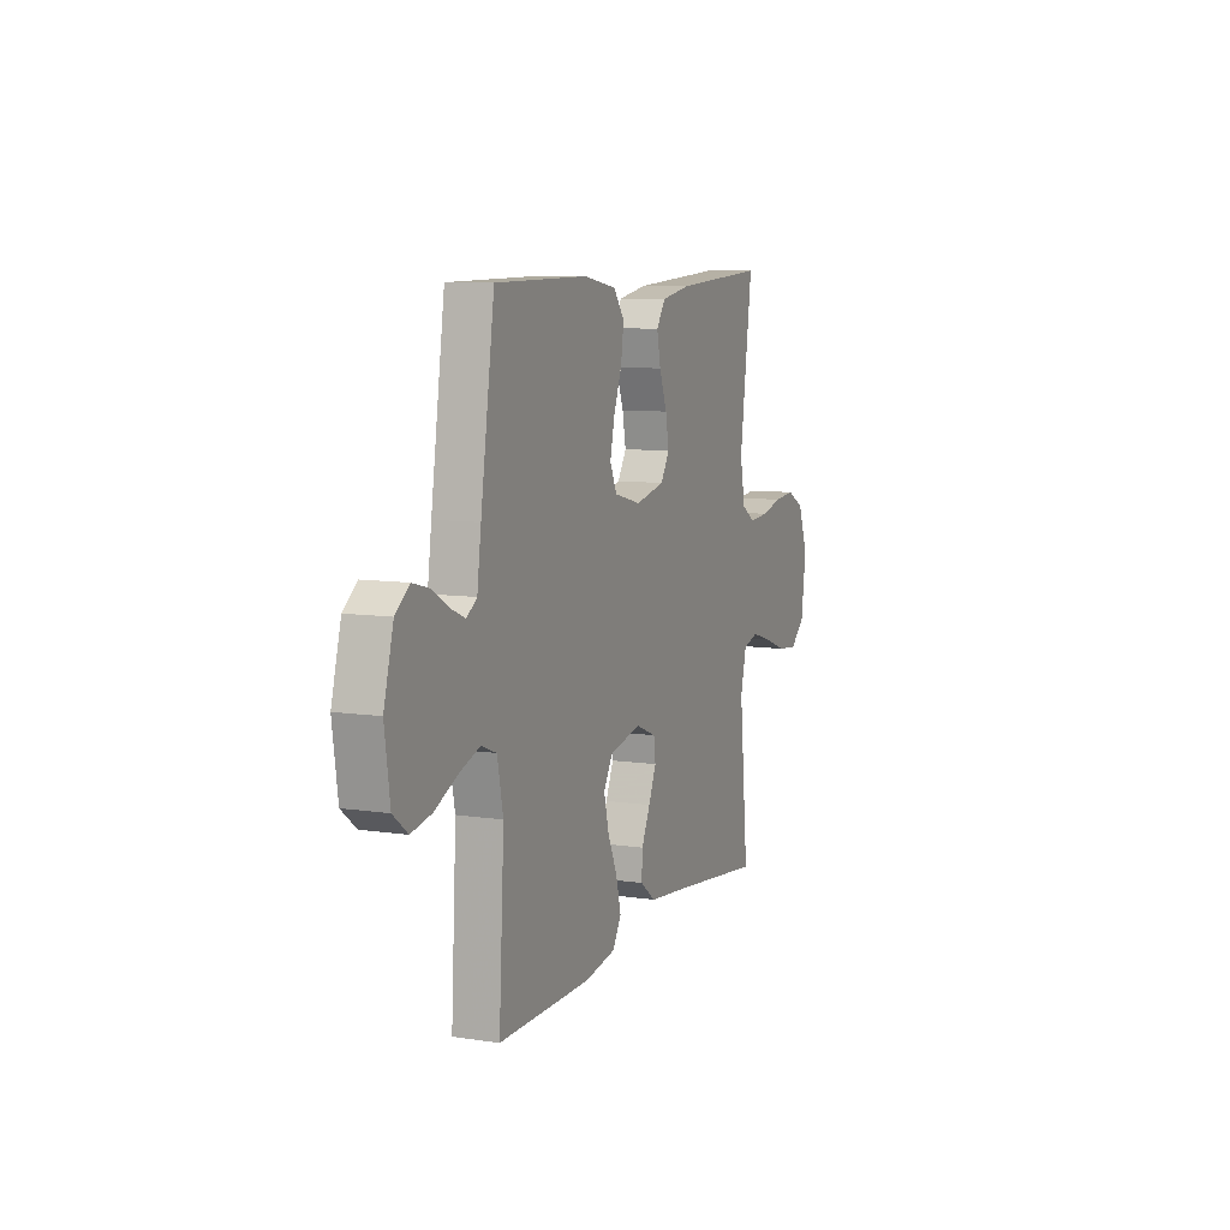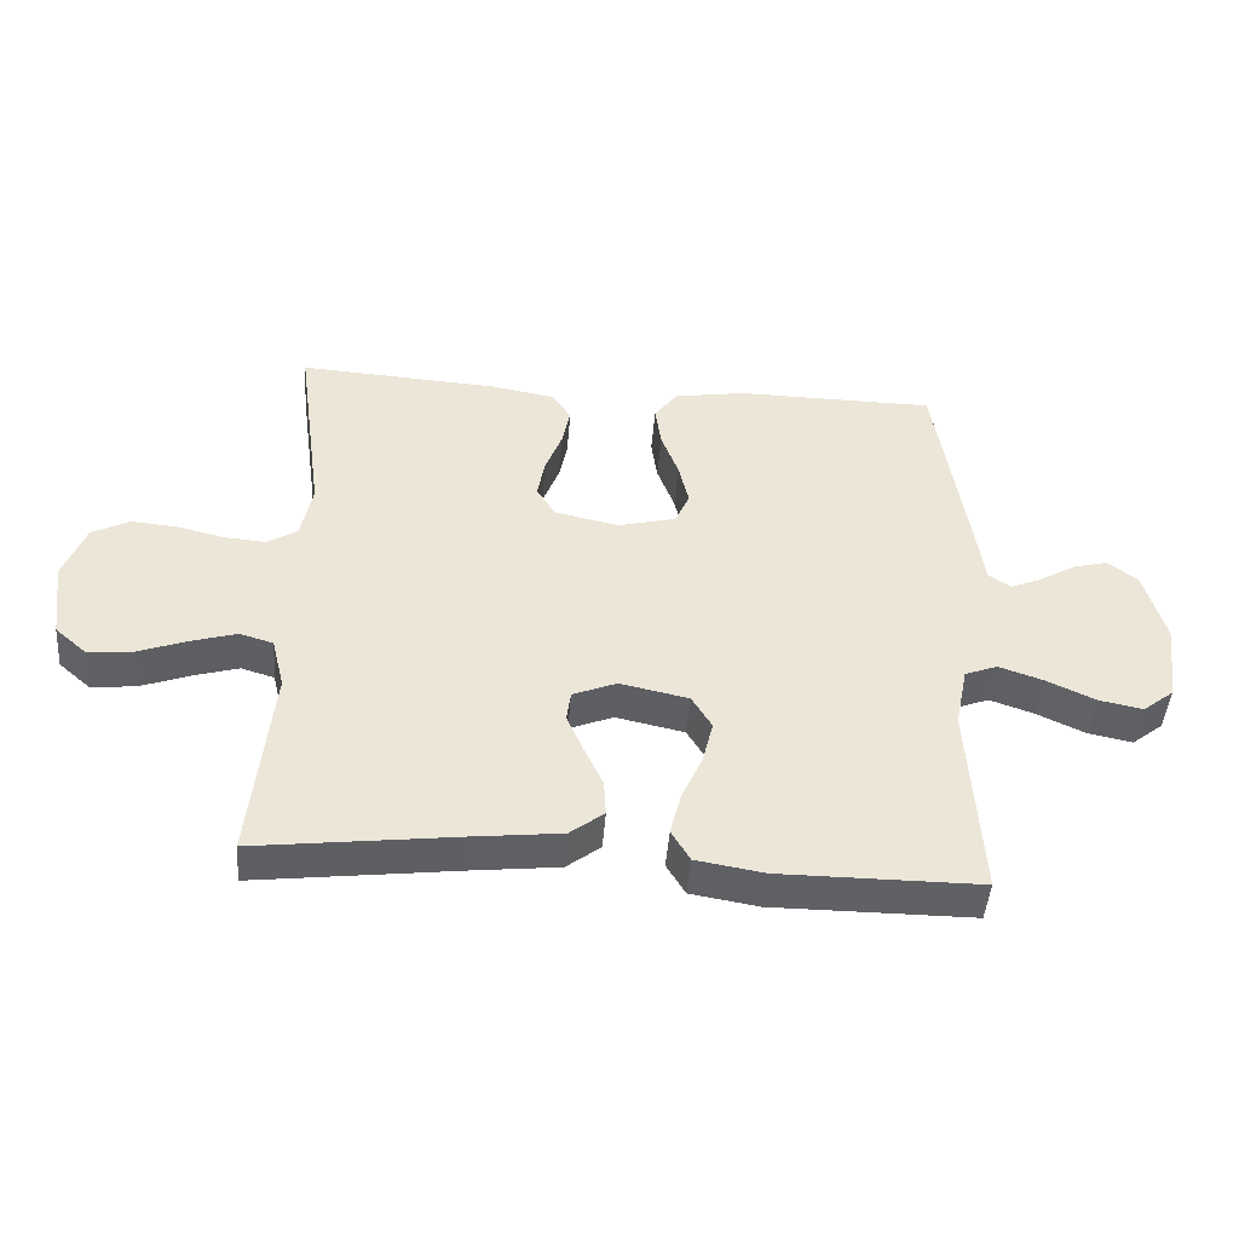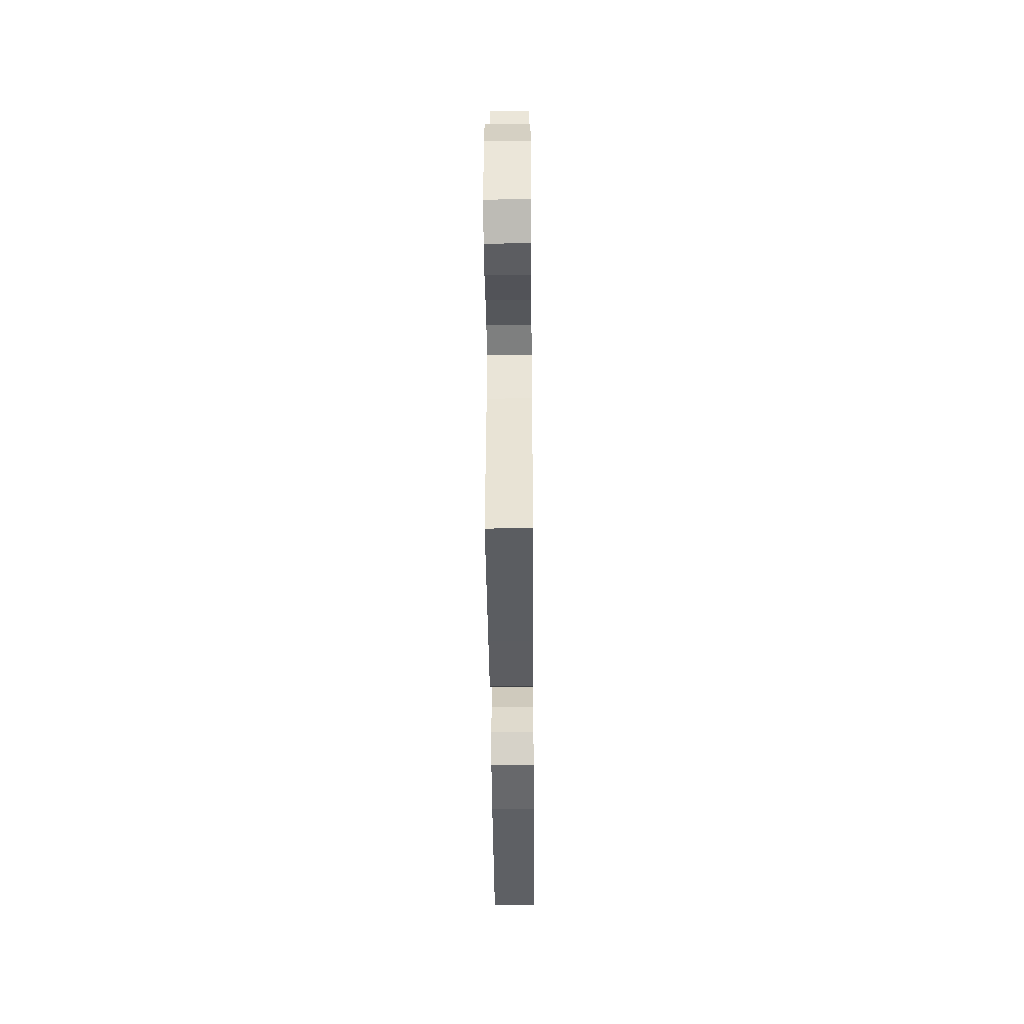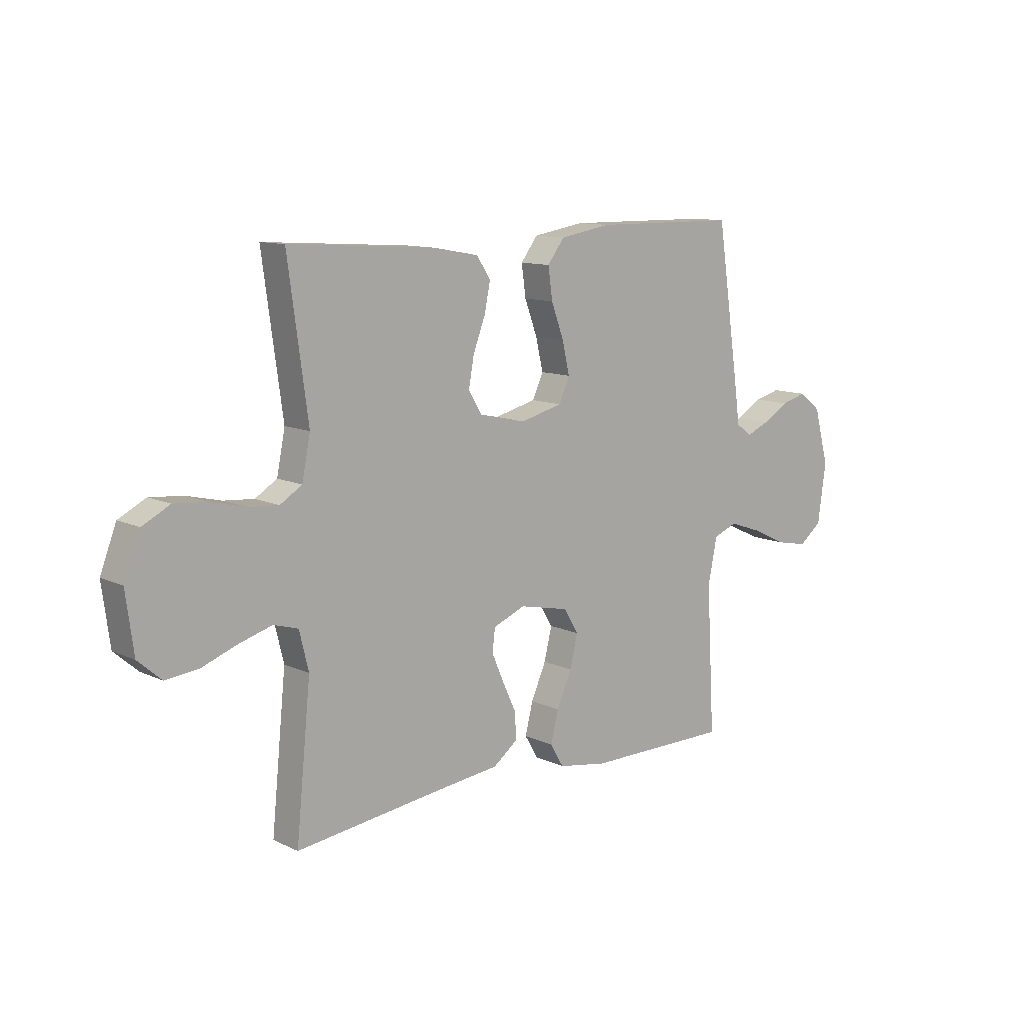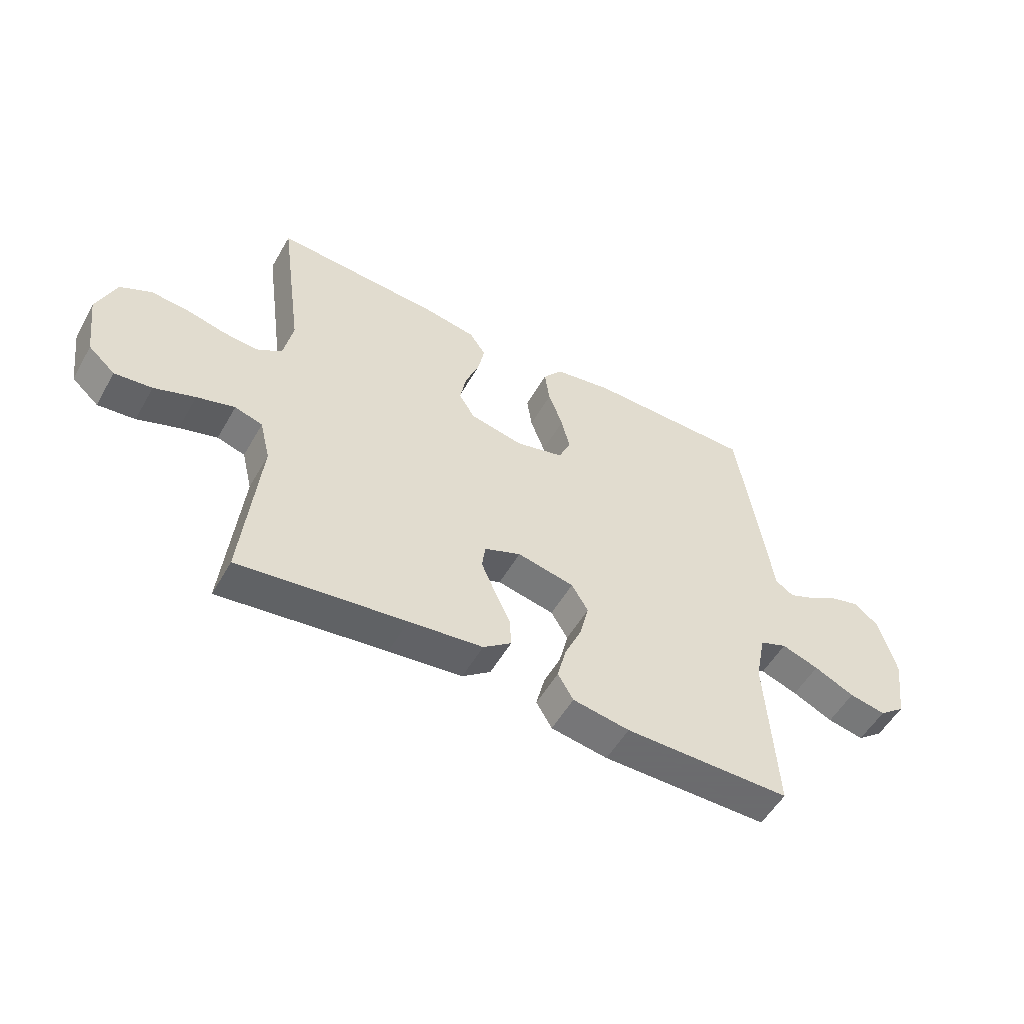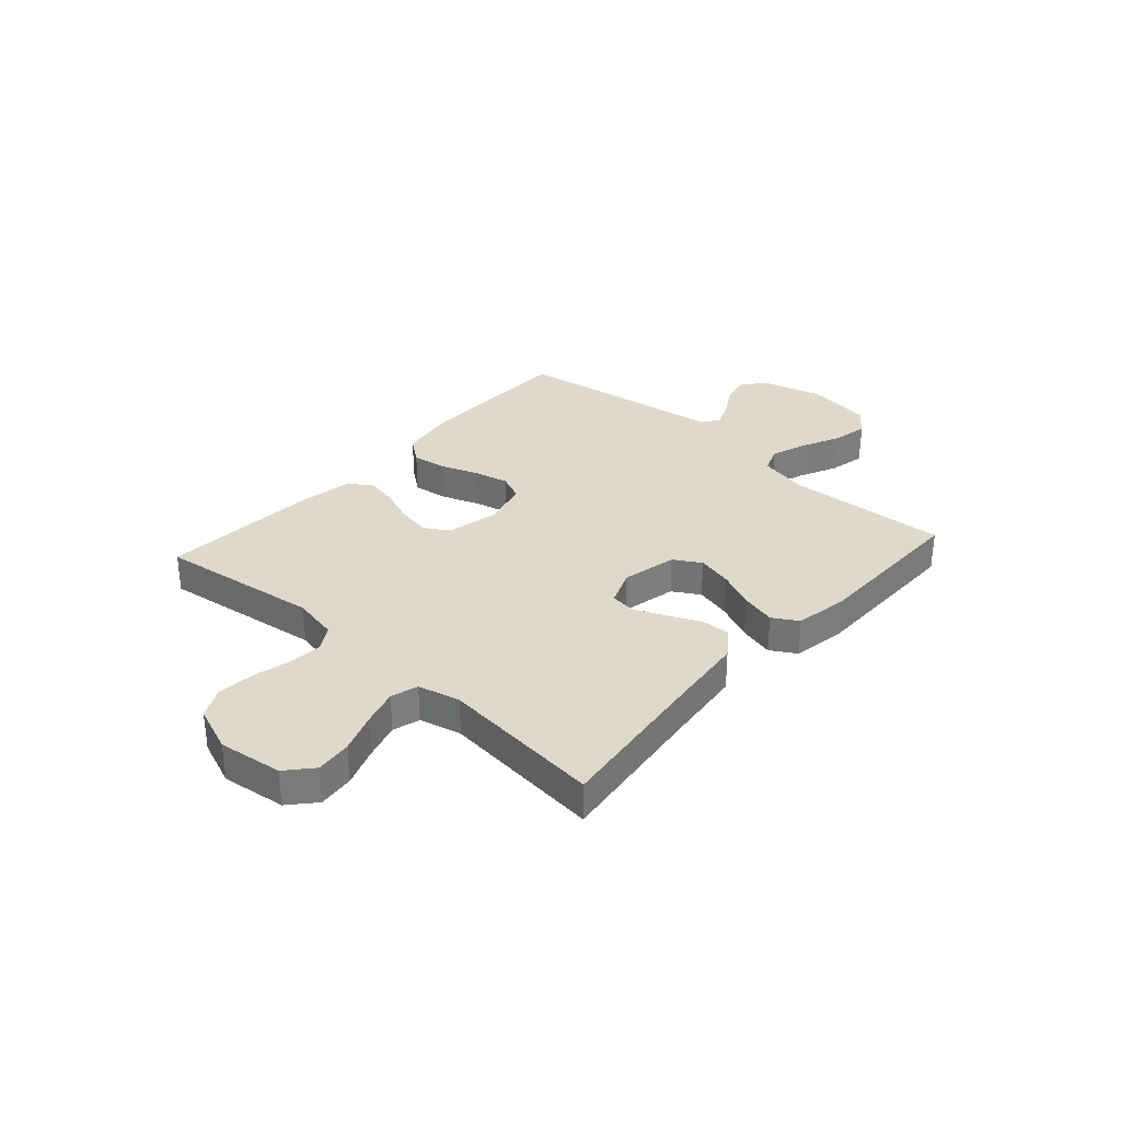
<metadata>
{"format":"obj","ext":"obj","renderer":"f3d","projection":"perspective","resolution":1024,"background":"white","views":[{"elev":8.8,"azim":-68.0,"up":"+Z"},{"elev":-45.7,"azim":175.5,"up":"+Z"},{"elev":-42.9,"azim":90.5,"up":"+Z"},{"elev":11.2,"azim":138.5,"up":"+Z"},{"elev":-53.5,"azim":150.8,"up":"+Z"},{"elev":32.3,"azim":131.9,"up":"+Y"}]}
</metadata>
<code>
v 0.5 0.07 -0.5
v 0.2 0.07 -0.463
v 0.067 0.07 -0.448
v 0.016 0.07 -0.409
v 0.019 0.07 -0.355
v 0.047 0.07 -0.295
v 0.072 0.07 -0.237
v 0.066 0.07 -0.191
v 0 0.07 -0.164
v -0.103 0.07 -0.186
v -0.133 0.07 -0.236
v -0.117 0.07 -0.302
v -0.086 0.07 -0.372
v -0.07 0.07 -0.436
v -0.098 0.07 -0.483
v -0.2 0.07 -0.5
v -0.5 0.07 -0.5
v -0.483 0.07 -0.2
v -0.502 0.07 -0.107
v -0.551 0.07 -0.088
v -0.618 0.07 -0.111
v -0.691 0.07 -0.145
v -0.757 0.07 -0.158
v -0.804 0.07 -0.121
v -0.821 0.07 0
v -0.79 0.07 0.114
v -0.745 0.07 0.149
v -0.692 0.07 0.135
v -0.638 0.07 0.103
v -0.591 0.07 0.083
v -0.558 0.07 0.106
v -0.545 0.07 0.2
v -0.5 0.07 0.5
v -0.2 0.07 0.503
v -0.094 0.07 0.485
v -0.059 0.07 0.439
v -0.068 0.07 0.375
v -0.094 0.07 0.305
v -0.109 0.07 0.24
v -0.087 0.07 0.191
v 0 0.07 0.169
v 0.096 0.07 0.19
v 0.124 0.07 0.236
v 0.113 0.07 0.296
v 0.088 0.07 0.362
v 0.076 0.07 0.421
v 0.105 0.07 0.464
v 0.2 0.07 0.481
v 0.5 0.07 0.5
v 0.459 0.07 0.2
v 0.476 0.07 0.115
v 0.521 0.07 0.087
v 0.583 0.07 0.092
v 0.654 0.07 0.109
v 0.722 0.07 0.115
v 0.778 0.07 0.086
v 0.811 0.07 0
v 0.795 0.07 -0.119
v 0.747 0.07 -0.161
v 0.68 0.07 -0.154
v 0.607 0.07 -0.127
v 0.539 0.07 -0.107
v 0.489 0.07 -0.122
v 0.47 0.07 -0.2
v 0.5 0 -0.5
v 0.2 0 -0.463
v 0.067 0 -0.448
v 0.016 0 -0.409
v 0.019 0 -0.355
v 0.047 0 -0.295
v 0.072 0 -0.237
v 0.066 0 -0.191
v 0 0 -0.164
v -0.103 0 -0.186
v -0.133 0 -0.236
v -0.117 0 -0.302
v -0.086 0 -0.372
v -0.07 0 -0.436
v -0.098 0 -0.483
v -0.2 0 -0.5
v -0.5 0 -0.5
v -0.483 0 -0.2
v -0.502 0 -0.107
v -0.551 0 -0.088
v -0.618 0 -0.111
v -0.691 0 -0.145
v -0.757 0 -0.158
v -0.804 0 -0.121
v -0.821 0 0
v -0.79 0 0.114
v -0.745 0 0.149
v -0.692 0 0.135
v -0.638 0 0.103
v -0.591 0 0.083
v -0.558 0 0.106
v -0.545 0 0.2
v -0.5 0 0.5
v -0.2 0 0.503
v -0.094 0 0.485
v -0.059 0 0.439
v -0.068 0 0.375
v -0.094 0 0.305
v -0.109 0 0.24
v -0.087 0 0.191
v 0 0 0.169
v 0.096 0 0.19
v 0.124 0 0.236
v 0.113 0 0.296
v 0.088 0 0.362
v 0.076 0 0.421
v 0.105 0 0.464
v 0.2 0 0.481
v 0.5 0 0.5
v 0.459 0 0.2
v 0.476 0 0.115
v 0.521 0 0.087
v 0.583 0 0.092
v 0.654 0 0.109
v 0.722 0 0.115
v 0.778 0 0.086
v 0.811 0 0
v 0.795 0 -0.119
v 0.747 0 -0.161
v 0.68 0 -0.154
v 0.607 0 -0.127
v 0.539 0 -0.107
v 0.489 0 -0.122
v 0.47 0 -0.2
f 58 59 60 61
f 58 61 62
f 57 58 62
f 56 57 62 63
f 53 54 55 56
f 52 53 56 63
f 47 48 49 50
f 47 50 51
f 44 45 46 47
f 43 44 47 51
f 42 43 51 52
f 35 36 37 38
f 35 38 39
f 34 35 39
f 31 32 33 34
f 31 34 39
f 30 31 39 40
f 26 27 28 29
f 26 29 30
f 25 26 30
f 21 22 23 24
f 20 21 24 25
f 15 16 17 18
f 15 18 19
f 12 13 14 15
f 11 12 15 19
f 10 11 19 20
f 3 4 5 6
f 2 3 6 7
f 64 1 2 7
f 63 64 7 8
f 41 42 52 63
f 41 63 8 9
f 25 30 40 41
f 20 25 41
f 9 10 20 41
f 125 124 123 122
f 126 125 122
f 126 122 121
f 127 126 121 120
f 120 119 118 117
f 127 120 117 116
f 114 113 112 111
f 115 114 111
f 111 110 109 108
f 115 111 108 107
f 116 115 107 106
f 102 101 100 99
f 103 102 99
f 103 99 98
f 98 97 96 95
f 103 98 95
f 104 103 95 94
f 93 92 91 90
f 94 93 90
f 94 90 89
f 88 87 86 85
f 89 88 85 84
f 82 81 80 79
f 83 82 79
f 79 78 77 76
f 83 79 76 75
f 84 83 75 74
f 70 69 68 67
f 71 70 67 66
f 71 66 65 128
f 72 71 128 127
f 127 116 106 105
f 73 72 127 105
f 105 104 94 89
f 105 89 84
f 105 84 74 73
f 1 65 66 2
f 2 66 67 3
f 3 67 68 4
f 4 68 69 5
f 5 69 70 6
f 6 70 71 7
f 7 71 72 8
f 8 72 73 9
f 9 73 74 10
f 10 74 75 11
f 11 75 76 12
f 12 76 77 13
f 13 77 78 14
f 14 78 79 15
f 15 79 80 16
f 16 80 81 17
f 17 81 82 18
f 18 82 83 19
f 19 83 84 20
f 20 84 85 21
f 21 85 86 22
f 22 86 87 23
f 23 87 88 24
f 24 88 89 25
f 25 89 90 26
f 26 90 91 27
f 27 91 92 28
f 28 92 93 29
f 29 93 94 30
f 30 94 95 31
f 31 95 96 32
f 32 96 97 33
f 33 97 98 34
f 34 98 99 35
f 35 99 100 36
f 36 100 101 37
f 37 101 102 38
f 38 102 103 39
f 39 103 104 40
f 40 104 105 41
f 41 105 106 42
f 42 106 107 43
f 43 107 108 44
f 44 108 109 45
f 45 109 110 46
f 46 110 111 47
f 47 111 112 48
f 48 112 113 49
f 49 113 114 50
f 50 114 115 51
f 51 115 116 52
f 52 116 117 53
f 53 117 118 54
f 54 118 119 55
f 55 119 120 56
f 56 120 121 57
f 57 121 122 58
f 58 122 123 59
f 59 123 124 60
f 60 124 125 61
f 61 125 126 62
f 62 126 127 63
f 63 127 128 64
f 64 128 65 1

</code>
